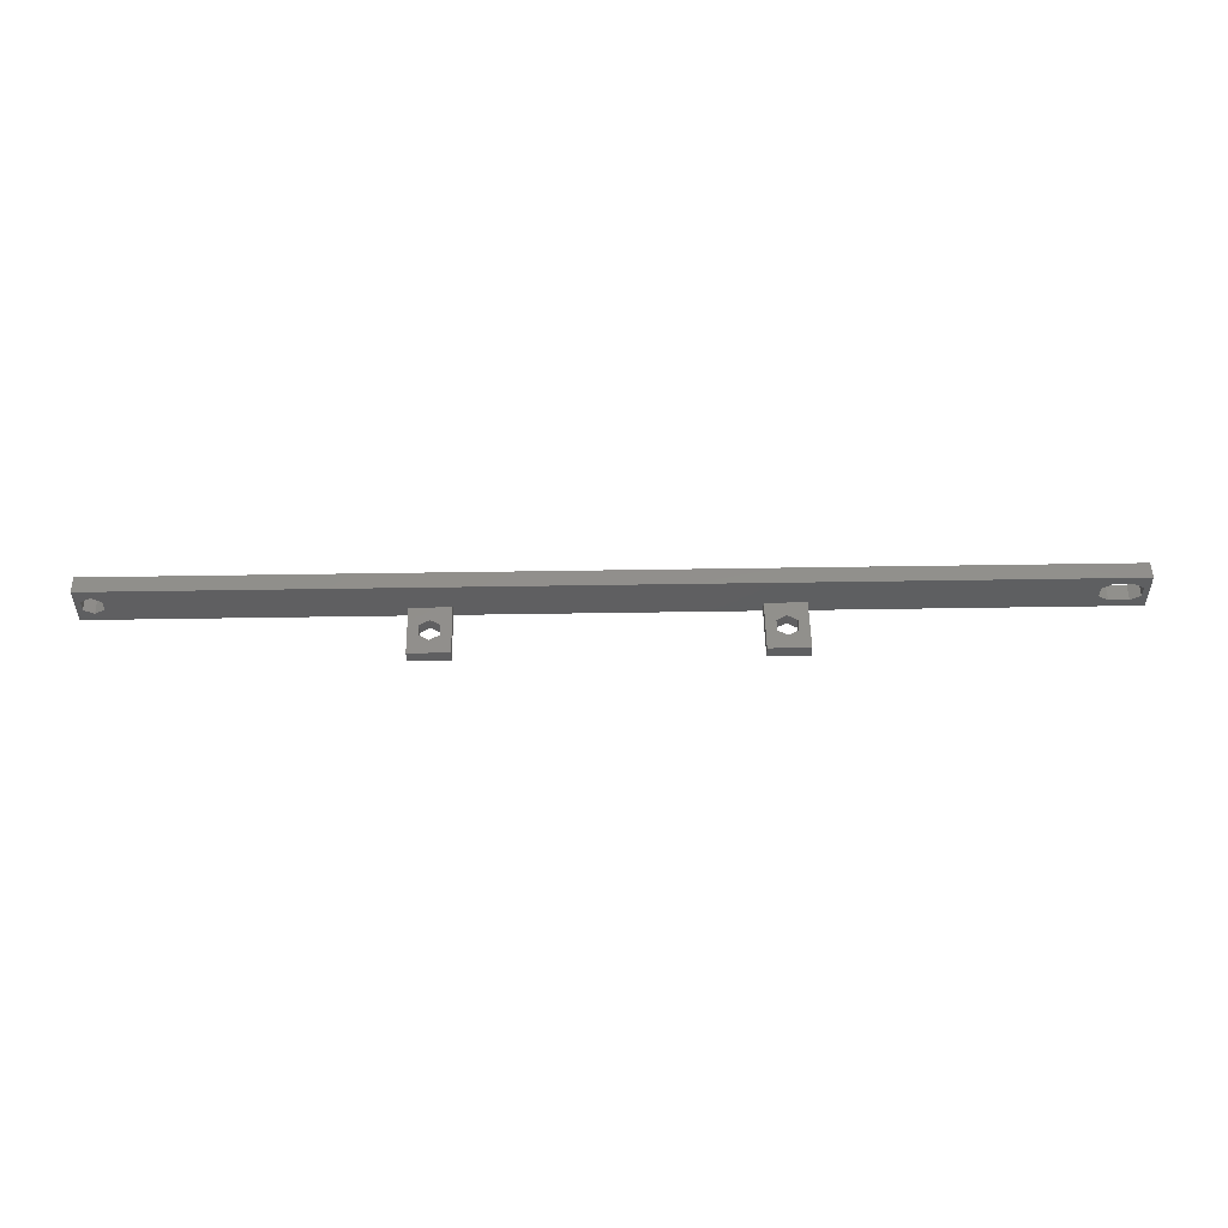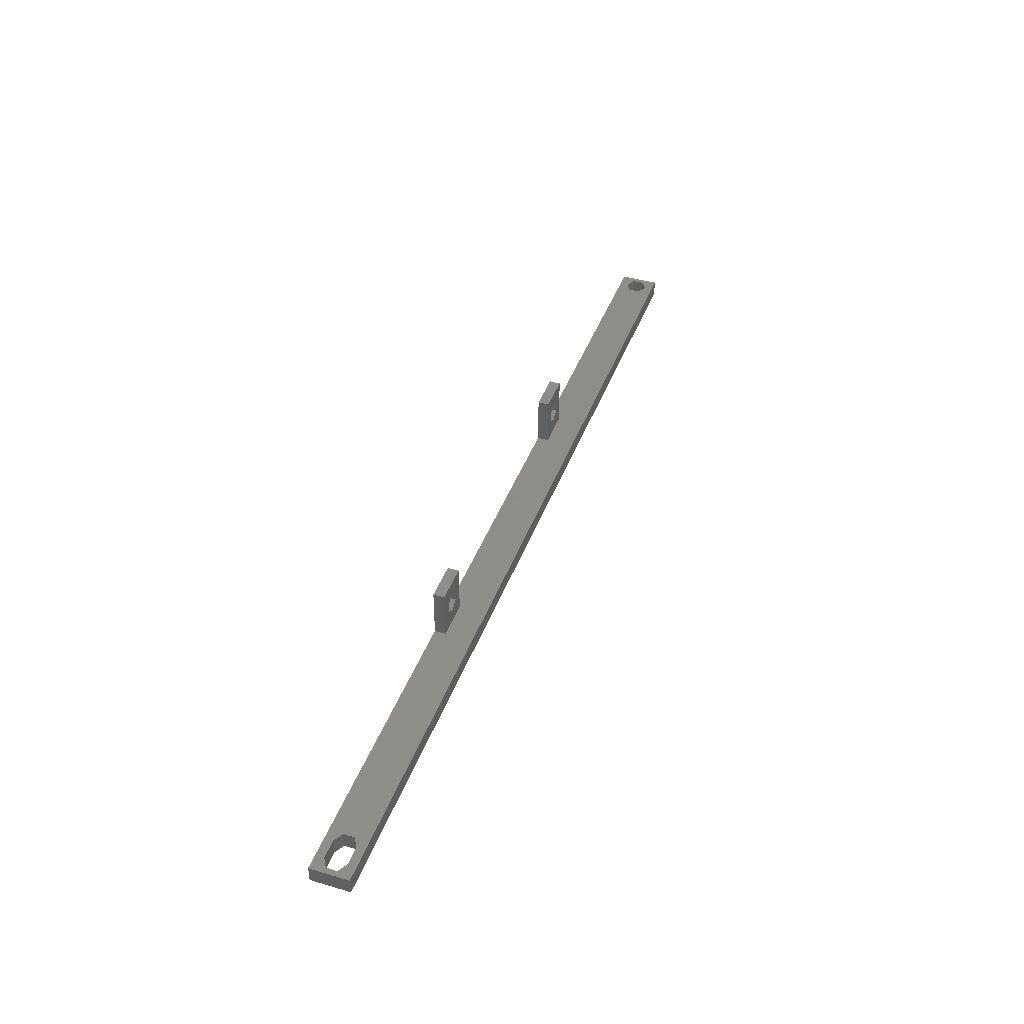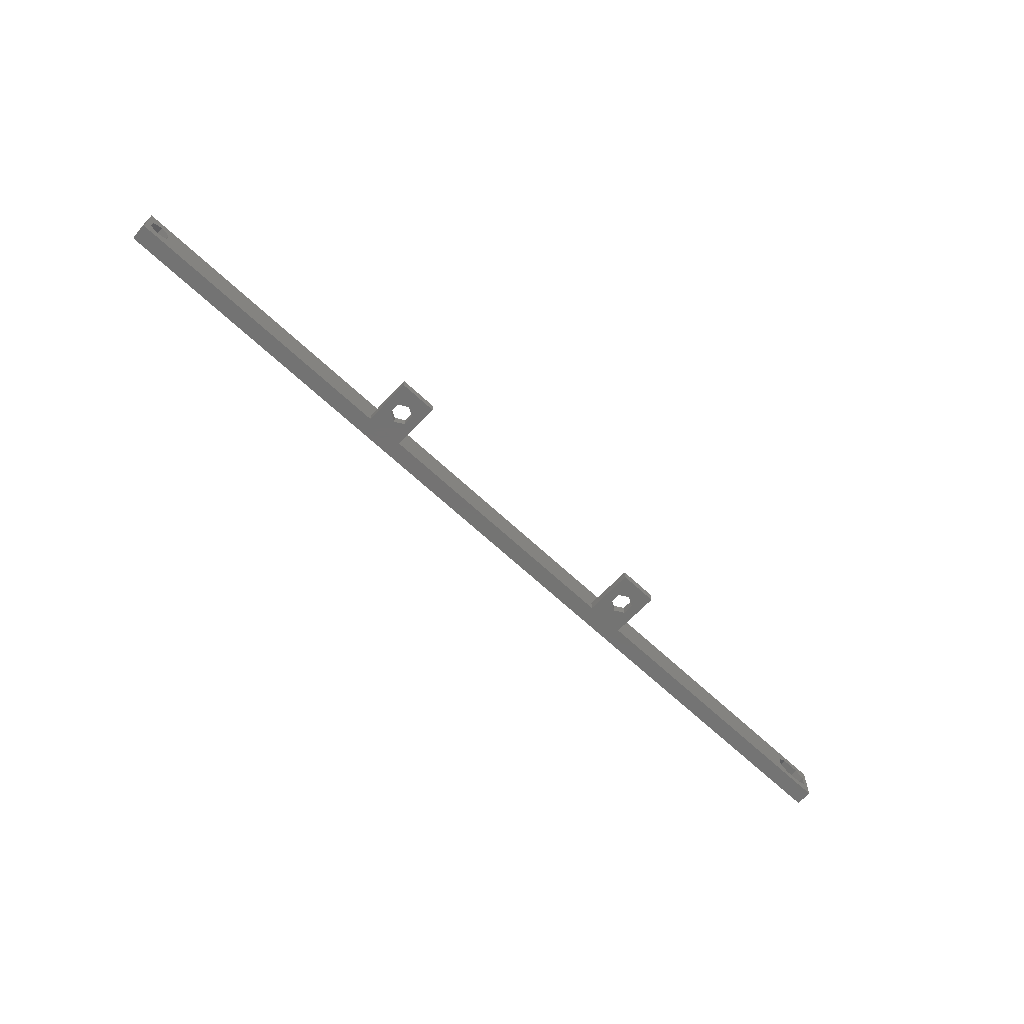
<metadata>
{"format":"stl","ext":"stl","renderer":"f3d","projection":"perspective","resolution":1024,"background":"white","views":[{"elev":51.7,"azim":179.0,"up":"+Z"},{"elev":42.3,"azim":-70.5,"up":"+Y"},{"elev":-65.8,"azim":136.7,"up":"+Z"}]}
</metadata>
<code>
# stl→obj: 80 verts, 172 faces
v -277.6 33.08 4.481
v -277.6 30.08 2.519
v -277.6 33.08 2.519
v -277.6 30.08 4.481
v -112.6 30.08 1.537
v -110.9 33.08 2.519
v -112.6 33.08 1.537
v -110.9 30.08 2.519
v -114.3 30.08 2.519
v -114.3 33.08 2.519
v -114.3 33.08 4.481
v -114.3 30.08 4.481
v -272.5 30.08 1.537
v -270.8 33.08 2.519
v -272.5 33.08 1.537
v -270.8 30.08 2.519
v -275.9 33.08 1.537
v -275.9 30.08 1.537
v -270.8 30.08 4.481
v -272.5 33.08 5.463
v -270.8 33.08 4.481
v -272.5 30.08 5.463
v -110.9 30.08 3.5
v -110.9 33.08 3.5
v -110.9 30.08 4.5
v -110.9 33.08 4.5
v -275.9 33.08 5.463
v -275.9 30.08 5.463
v -161.9 42.08 0
v -163.7 38.56 -2.82e-15
v -168.9 42.08 0
v -161.9 33.08 0
v -165.4 39.55 -2.82e-15
v -163.7 36.6 -2.82e-15
v -165.4 35.62 -2.82e-15
v -217.9 42.08 0
v -219.7 38.56 2.82e-15
v -221.4 39.55 2.82e-15
v -217.9 33.08 0
v -219.7 36.6 2.82e-15
v -221.4 35.62 2.82e-15
v -167.1 38.56 -2.82e-15
v -168.9 33.08 0
v -167.1 36.6 -2.82e-15
v -109.9 33.08 0
v -109.9 30.08 0
v -224.9 33.08 0
v -278.6 33.08 0
v -278.6 30.08 0
v -224.9 42.08 0
v -223.1 38.56 2.82e-15
v -223.1 36.6 2.82e-15
v -109.9 33.08 7
v -109.9 30.08 7
v -276.9 30.08 7
v -276.9 33.08 7
v -278.6 30.08 7
v -112.6 30.08 5.463
v -278.6 33.08 7
v -112.6 33.08 5.463
v -224.9 33.08 2
v -217.9 33.08 2
v -168.9 33.08 2
v -161.9 33.08 2
v -161.9 42.08 2
v -168.9 42.08 2
v -167.1 38.56 2
v -165.4 39.55 2
v -167.1 36.6 2
v -165.4 35.62 2
v -163.7 38.56 2
v -163.7 36.6 2
v -217.9 42.08 2
v -224.9 42.08 2
v -223.1 38.56 2
v -221.4 39.55 2
v -223.1 36.6 2
v -221.4 35.62 2
v -219.7 38.56 2
v -219.7 36.6 2
f 1 2 3
f 2 1 4
f 5 6 7
f 6 5 8
f 9 7 10
f 7 9 5
f 11 9 10
f 9 11 12
f 13 14 15
f 14 13 16
f 17 13 15
f 13 17 18
f 19 20 21
f 20 19 22
f 2 17 3
f 17 2 18
f 19 14 16
f 14 19 21
f 23 6 8
f 6 23 24
f 24 23 25
f 24 25 26
f 22 27 20
f 27 22 28
f 28 1 27
f 1 28 4
f 29 30 31
f 30 29 32
f 31 30 33
f 30 32 34
f 34 32 35
f 36 37 38
f 37 36 39
f 37 39 40
f 40 39 41
f 31 42 43
f 42 31 33
f 43 42 44
f 43 44 35
f 43 35 32
f 43 32 45
f 43 45 46
f 43 46 39
f 39 46 47
f 47 46 48
f 48 46 49
f 50 51 47
f 51 50 36
f 51 36 38
f 47 51 52
f 47 52 41
f 47 41 39
f 53 46 45
f 46 53 54
f 55 53 56
f 53 55 54
f 49 2 57
f 2 49 18
f 18 49 46
f 18 46 13
f 13 46 16
f 16 46 5
f 16 5 9
f 5 46 8
f 8 46 23
f 23 46 25
f 57 4 55
f 4 57 2
f 55 4 28
f 55 28 54
f 54 28 22
f 54 22 19
f 54 19 16
f 54 16 58
f 58 16 12
f 12 16 9
f 54 58 25
f 54 25 46
f 57 56 59
f 56 57 55
f 25 60 26
f 60 25 58
f 60 12 11
f 12 60 58
f 57 48 49
f 48 57 59
f 59 1 48
f 1 59 56
f 1 56 27
f 27 56 53
f 27 53 20
f 20 53 21
f 21 53 14
f 14 53 61
f 61 53 62
f 62 53 39
f 39 53 63
f 63 53 64
f 64 53 32
f 32 53 60
f 32 60 11
f 60 53 26
f 26 53 24
f 24 53 6
f 32 7 45
f 7 32 10
f 10 32 11
f 45 7 6
f 45 6 53
f 43 39 63
f 48 17 47
f 17 48 3
f 3 48 1
f 47 17 15
f 47 15 14
f 47 14 61
f 65 31 66
f 31 65 29
f 63 31 43
f 31 63 66
f 66 67 68
f 67 66 63
f 67 63 69
f 69 63 70
f 70 63 64
f 65 71 64
f 71 65 66
f 71 66 68
f 64 71 72
f 64 72 70
f 65 32 29
f 32 65 64
f 73 50 74
f 50 73 36
f 61 50 47
f 50 61 74
f 73 39 36
f 39 73 62
f 74 75 73
f 75 74 61
f 73 75 76
f 75 61 77
f 77 61 78
f 73 79 62
f 79 73 76
f 62 79 80
f 62 80 78
f 62 78 61
f 37 76 38
f 76 37 79
f 38 75 51
f 75 38 76
f 75 52 51
f 52 75 77
f 78 52 77
f 52 78 41
f 80 41 78
f 41 80 40
f 80 37 40
f 37 80 79
f 67 44 42
f 44 67 69
f 70 44 69
f 44 70 35
f 72 35 70
f 35 72 34
f 72 30 34
f 30 72 71
f 30 68 33
f 68 30 71
f 33 67 42
f 67 33 68

</code>
